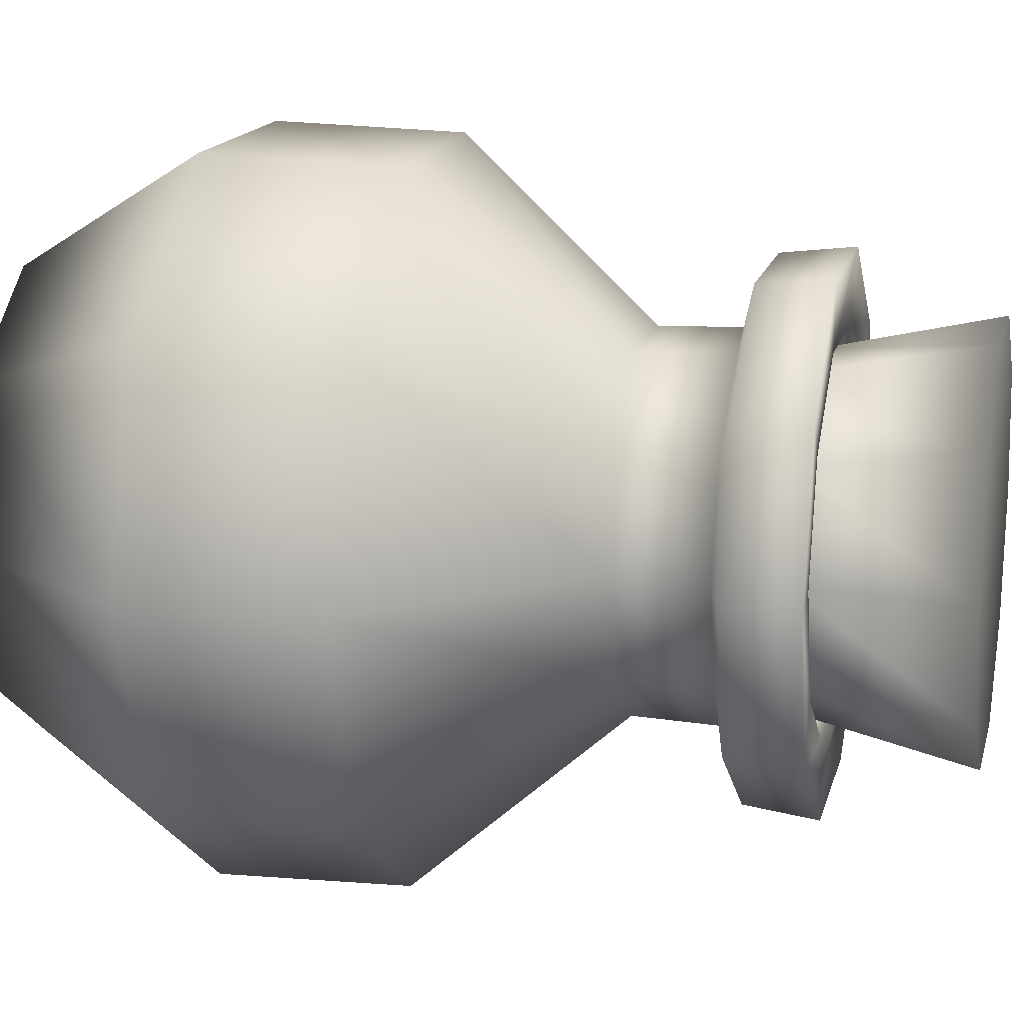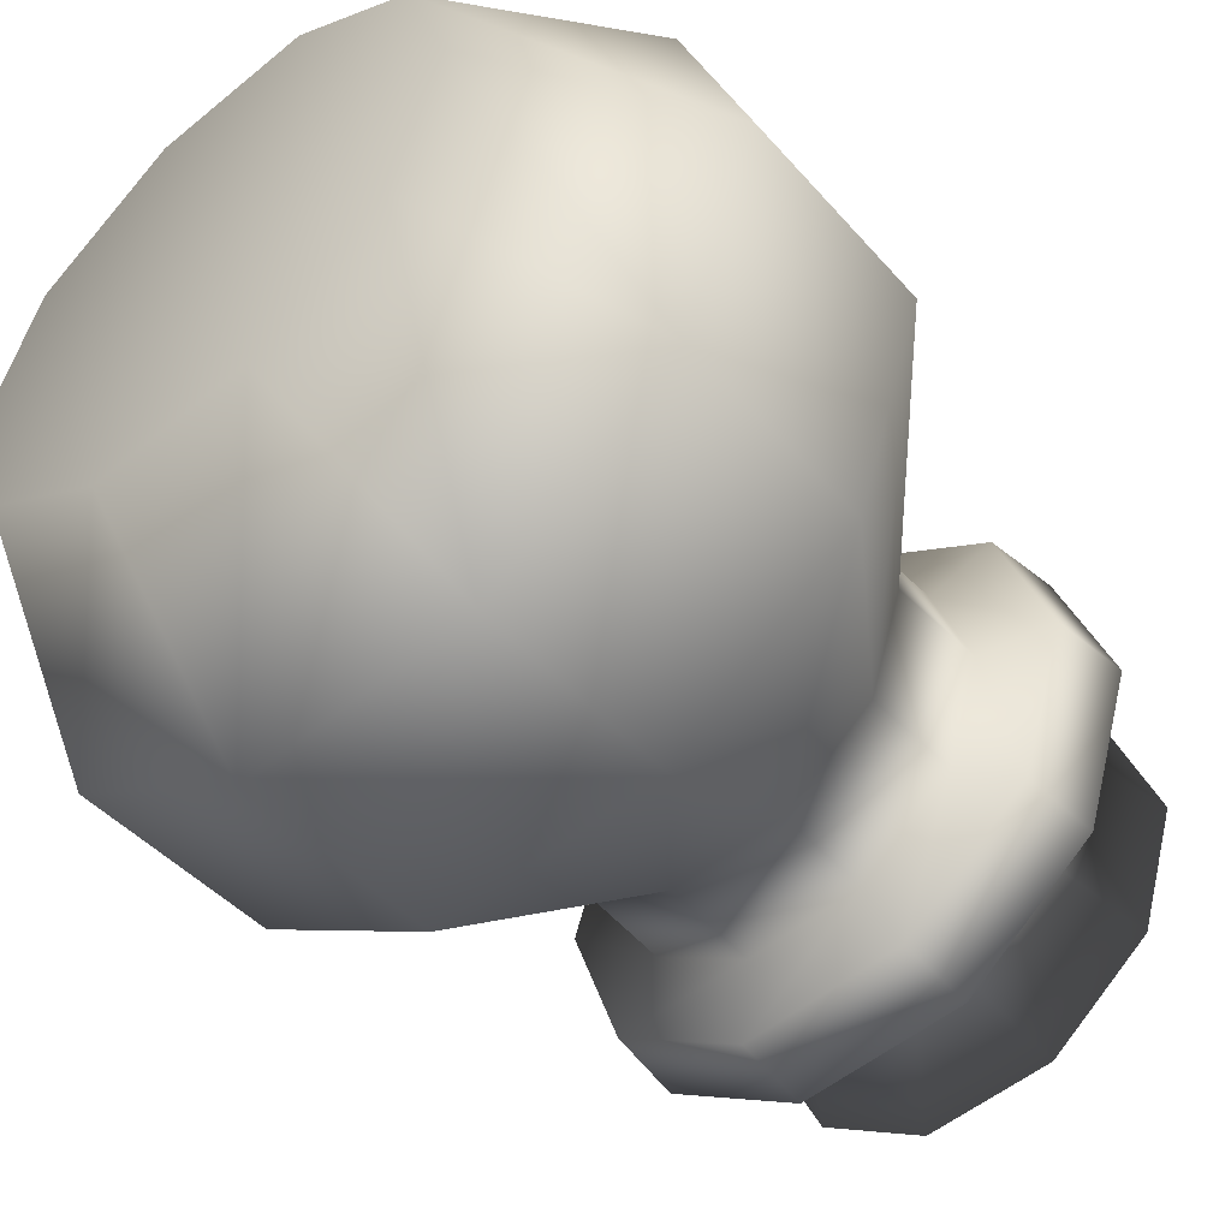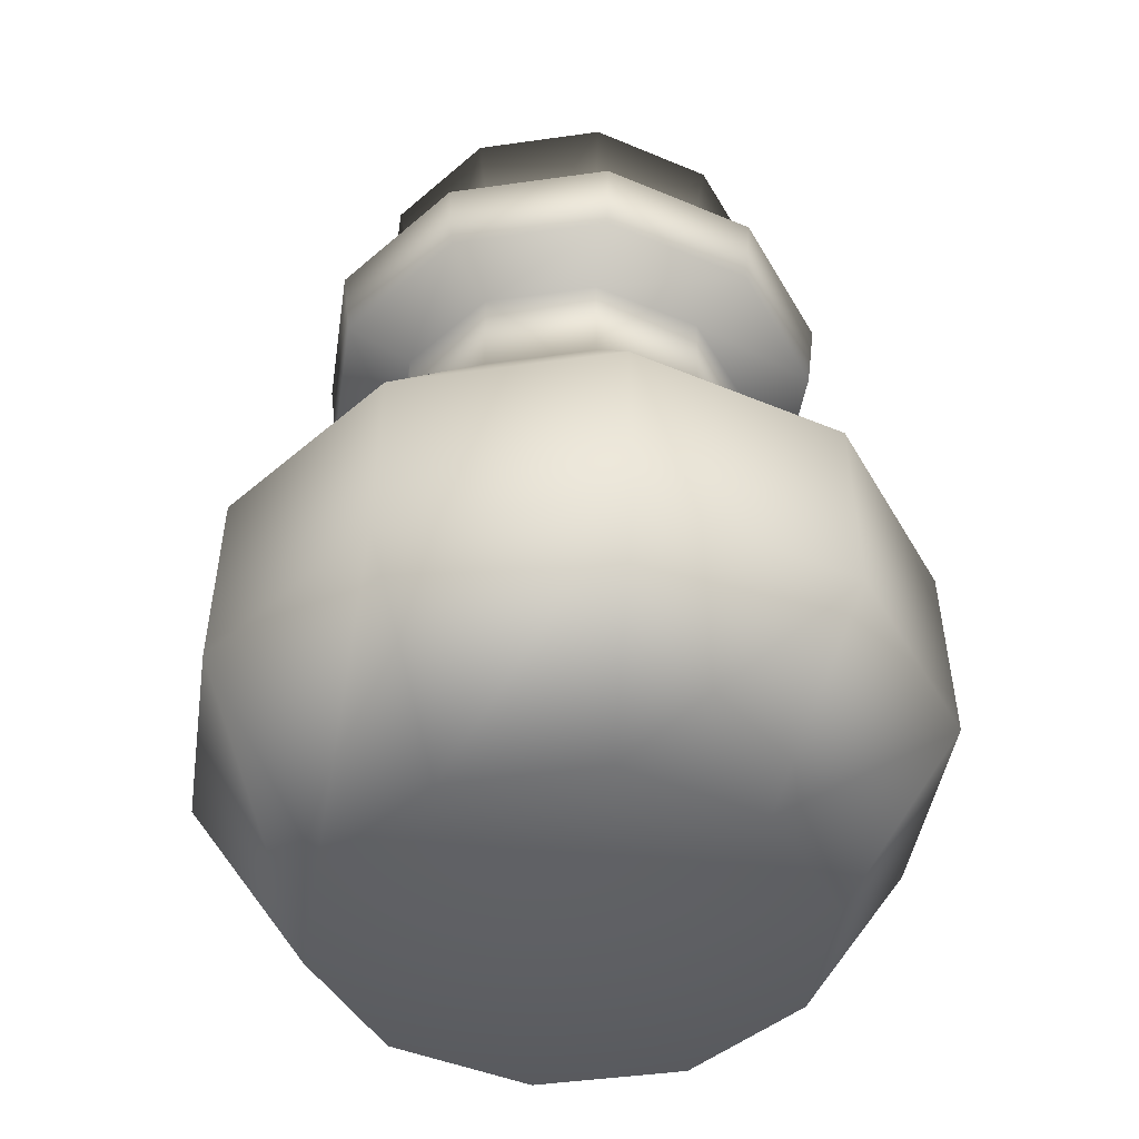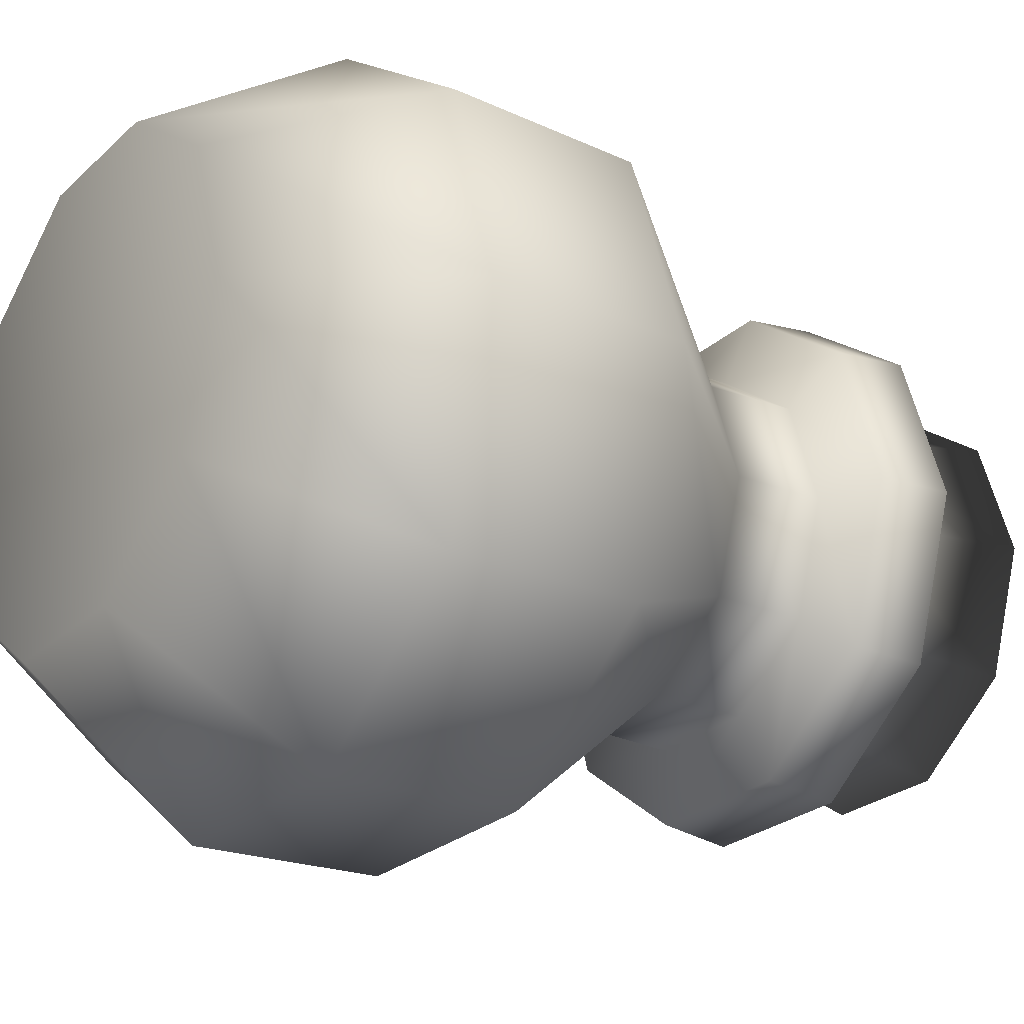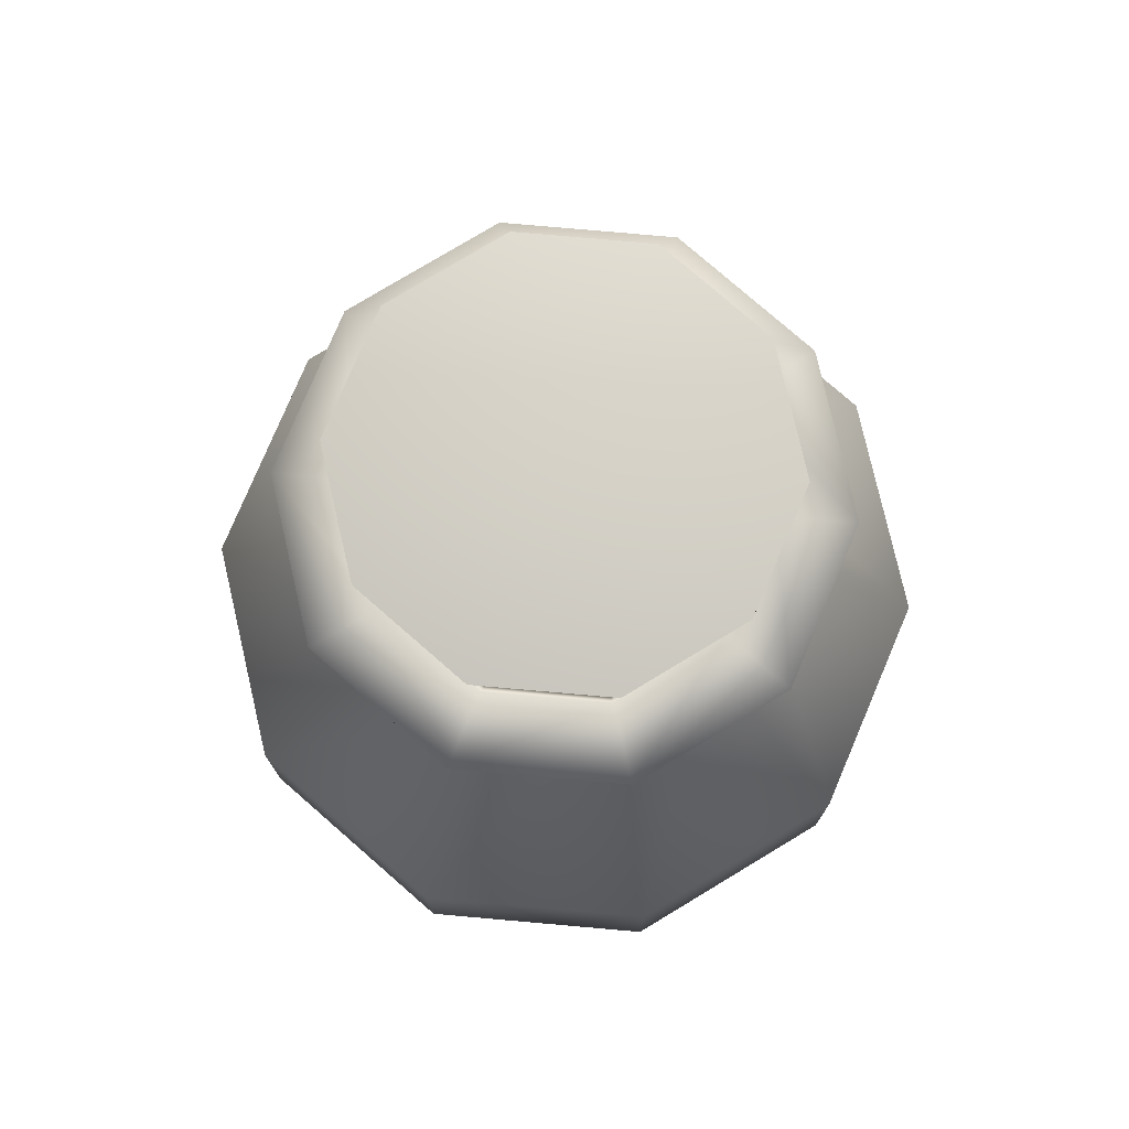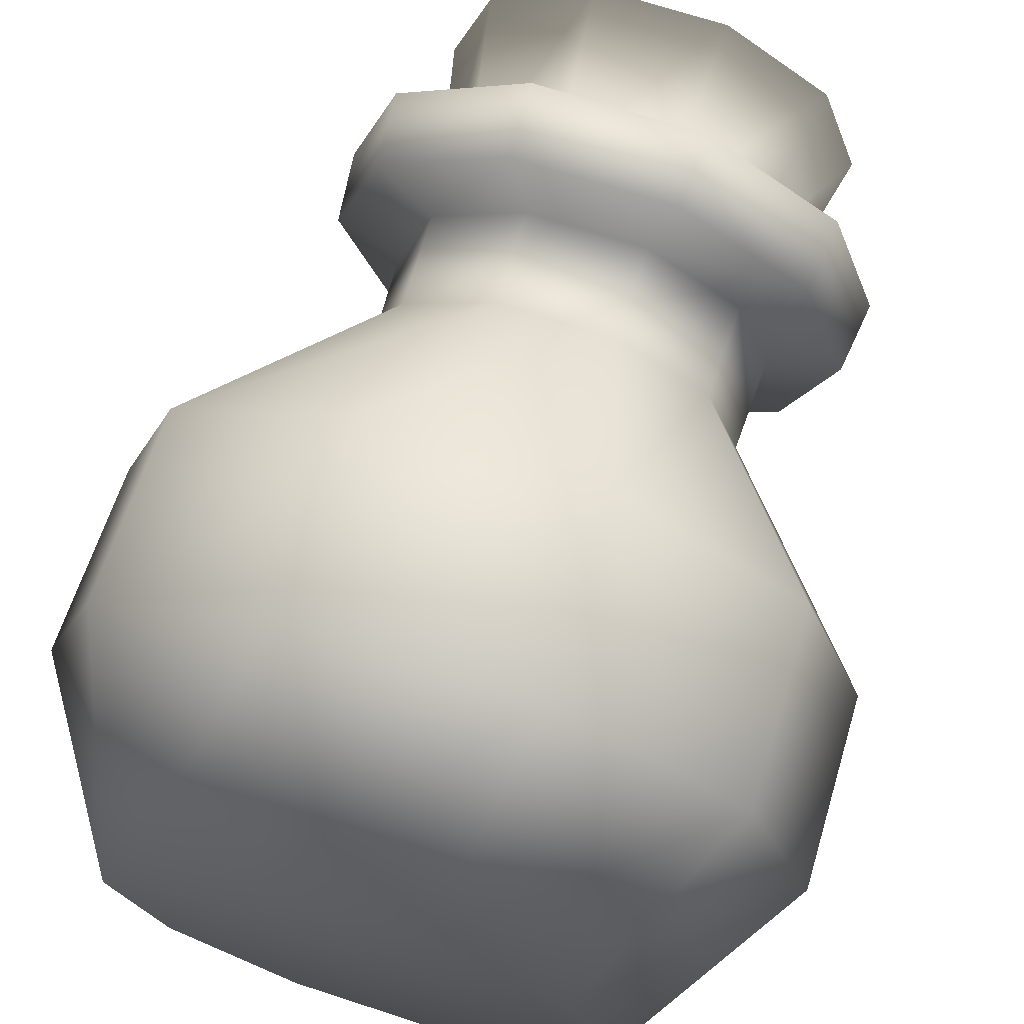
<metadata>
{"format":"obj","ext":"obj","renderer":"f3d","projection":"perspective","resolution":1024,"background":"white","views":[{"elev":15.5,"azim":103.2,"up":"+Z"},{"elev":-52.4,"azim":41.6,"up":"+Z"},{"elev":-43.7,"azim":9.5,"up":"+Y"},{"elev":-24.8,"azim":55.5,"up":"+Z"},{"elev":78.8,"azim":149.0,"up":"+Y"},{"elev":70.5,"azim":18.0,"up":"+Z"}]}
</metadata>
<code>
g default
v 0.809 0 -0.5878
v 0.309 0 -0.9511
v -0.309 0 -0.9511
v -0.809 0 -0.5878
v -1 0 0
v -0.809 0 0.5878
v -0.309 0 0.9511
v 0.309 0 0.9511
v 0.809 0 0.5878
v 1 0 0
v 0.8869 3.145 -0.6444
v 0.3388 3.145 -1.043
v -0.3388 3.145 -1.043
v -0.8869 3.145 -0.6444
v -1.096 3.145 0
v -0.8869 3.145 0.6444
v -0.3388 3.145 1.043
v 0.3388 3.145 1.043
v 0.8869 3.145 0.6444
v 1.096 3.145 0
v -1.487 1.566 0
v -1.203 1.566 -0.8742
v -0.4596 1.566 -1.415
v 0.4596 1.566 -1.415
v 1.203 1.566 -0.8742
v 1.487 1.566 0
v 1.203 1.566 0.8742
v 0.4596 1.566 1.415
v -0.4596 1.566 1.415
v -1.203 1.566 0.8742
v -0.7563 2.394 0
v -0.6119 2.394 -0.4445
v -0.2337 2.394 -0.7193
v 0.2337 2.394 -0.7193
v 0.6119 2.394 -0.4445
v 0.7563 2.394 -0
v 0.6119 2.394 0.4445
v 0.2337 2.394 0.7193
v -0.2337 2.394 0.7193
v -0.6119 2.394 0.4445
v -0.3277 2.844 -1.009
v 0.3277 2.844 -1.009
v 0.8579 2.844 -0.6233
v 1.06 2.844 0
v 0.8579 2.844 0.6233
v 0.3277 2.844 1.009
v -0.3277 2.844 1.009
v -0.8579 2.844 0.6233
v -1.06 2.844 0
v -0.8579 2.844 -0.6233
v -0.2378 2.776 -0.7319
v 0.2378 2.776 -0.7319
v 0.6226 2.776 -0.4523
v 0.7695 2.776 -0
v 0.6226 2.776 0.4523
v 0.2378 2.776 0.7319
v -0.2378 2.776 0.7319
v -0.6226 2.776 0.4523
v -0.7695 2.776 0
v -0.6226 2.776 -0.4523
v -1.221 0.7829 -0.8875
v -0.4666 0.7829 -1.436
v 0.4666 0.7829 -1.436
v 1.221 0.7829 -0.8875
v 1.51 0.7829 0
v 1.221 0.7829 0.8875
v 0.4666 0.7829 1.436
v -0.4666 0.7829 1.436
v -1.221 0.7829 0.8875
v -1.51 0.7829 0
v 0.6364 3.129 -0.4624
v 0.2431 3.129 -0.7481
v -0.2431 3.129 -0.7481
v -0.6364 3.129 -0.4624
v -0.7866 3.129 0
v -0.6364 3.129 0.4624
v -0.2431 3.129 0.7481
v 0.2431 3.129 0.7481
v 0.6364 3.129 0.4624
v 0.7866 3.129 -0
v 0.6046 3.027 -0.4392
v 0.2309 3.027 -0.7107
v -0.2309 3.027 -0.7107
v -0.6046 3.027 -0.4392
v -0.7473 3.027 0
v -0.6046 3.027 0.4392
v -0.2309 3.027 0.7107
v 0.2309 3.027 0.7107
v 0.6046 3.027 0.4392
v 0.7473 3.027 -0
v 0.6405 3.024 -0.4653
v 0.2446 3.024 -0.7529
v -0.2446 3.024 -0.7529
v -0.6405 3.024 -0.4653
v -0.7917 3.024 0
v -0.6405 3.024 0.4653
v -0.2446 3.024 0.7529
v 0.2446 3.024 0.7529
v 0.6405 3.024 0.4653
v 0.7917 3.024 -0
v 0.5657 3.024 -0.411
v 0.2161 3.024 -0.6651
v -0.2161 3.024 -0.6651
v -0.5657 3.024 -0.411
v -0.6993 3.024 0
v -0.5657 3.024 0.411
v -0.2161 3.024 0.6651
v 0.2161 3.024 0.6651
v 0.5657 3.024 0.411
v 0.6993 3.024 -0
v 0.6938 3.731 -0.5041
v 0.265 3.731 -0.8156
v -0.265 3.731 -0.8156
v -0.6938 3.731 -0.5041
v -0.8575 3.731 0
v -0.6938 3.731 0.5041
v -0.265 3.731 0.8156
v 0.265 3.731 0.8156
v 0.6938 3.731 0.5041
v 0.8575 3.731 0
g pCylinder1
f 1 2 63 64
f 2 3 62 63
f 3 4 61 62
f 4 5 70 61
f 5 6 69 70
f 6 7 68 69
f 7 8 67 68
f 8 9 66 67
f 9 10 65 66
f 10 1 64 65
f 1 10 9 8 7 6 5 4 3 2
f 111 112 113 114 115 116 117 118 119 120
f 22 21 31 32
f 23 22 32 33
f 24 23 33 34
f 25 24 34 35
f 26 25 35 36
f 27 26 36 37
f 28 27 37 38
f 29 28 38 39
f 30 29 39 40
f 21 30 40 31
f 32 31 59 60
f 33 32 60 51
f 34 33 51 52
f 35 34 52 53
f 36 35 53 54
f 37 36 54 55
f 38 37 55 56
f 39 38 56 57
f 40 39 57 58
f 31 40 58 59
f 42 41 13 12
f 43 42 12 11
f 44 43 11 20
f 45 44 20 19
f 46 45 19 18
f 47 46 18 17
f 48 47 17 16
f 49 48 16 15
f 50 49 15 14
f 41 50 14 13
f 52 51 41 42
f 53 52 42 43
f 54 53 43 44
f 55 54 44 45
f 56 55 45 46
f 57 56 46 47
f 58 57 47 48
f 59 58 48 49
f 60 59 49 50
f 51 60 50 41
f 62 61 22 23
f 63 62 23 24
f 64 63 24 25
f 65 64 25 26
f 66 65 26 27
f 67 66 27 28
f 68 67 28 29
f 69 68 29 30
f 70 69 30 21
f 61 70 21 22
f 11 12 72 71
f 12 13 73 72
f 13 14 74 73
f 14 15 75 74
f 15 16 76 75
f 16 17 77 76
f 17 18 78 77
f 18 19 79 78
f 19 20 80 79
f 20 11 71 80
f 71 72 82 81
f 72 73 83 82
f 73 74 84 83
f 74 75 85 84
f 75 76 86 85
f 76 77 87 86
f 77 78 88 87
f 78 79 89 88
f 79 80 90 89
f 80 71 81 90
f 81 82 92 91
f 82 83 93 92
f 83 84 94 93
f 84 85 95 94
f 85 86 96 95
f 86 87 97 96
f 87 88 98 97
f 88 89 99 98
f 89 90 100 99
f 90 81 91 100
f 91 92 102 101
f 92 93 103 102
f 93 94 104 103
f 94 95 105 104
f 95 96 106 105
f 96 97 107 106
f 97 98 108 107
f 98 99 109 108
f 99 100 110 109
f 100 91 101 110
f 101 102 112 111
f 102 103 113 112
f 103 104 114 113
f 104 105 115 114
f 105 106 116 115
f 106 107 117 116
f 107 108 118 117
f 108 109 119 118
f 109 110 120 119
f 110 101 111 120

</code>
